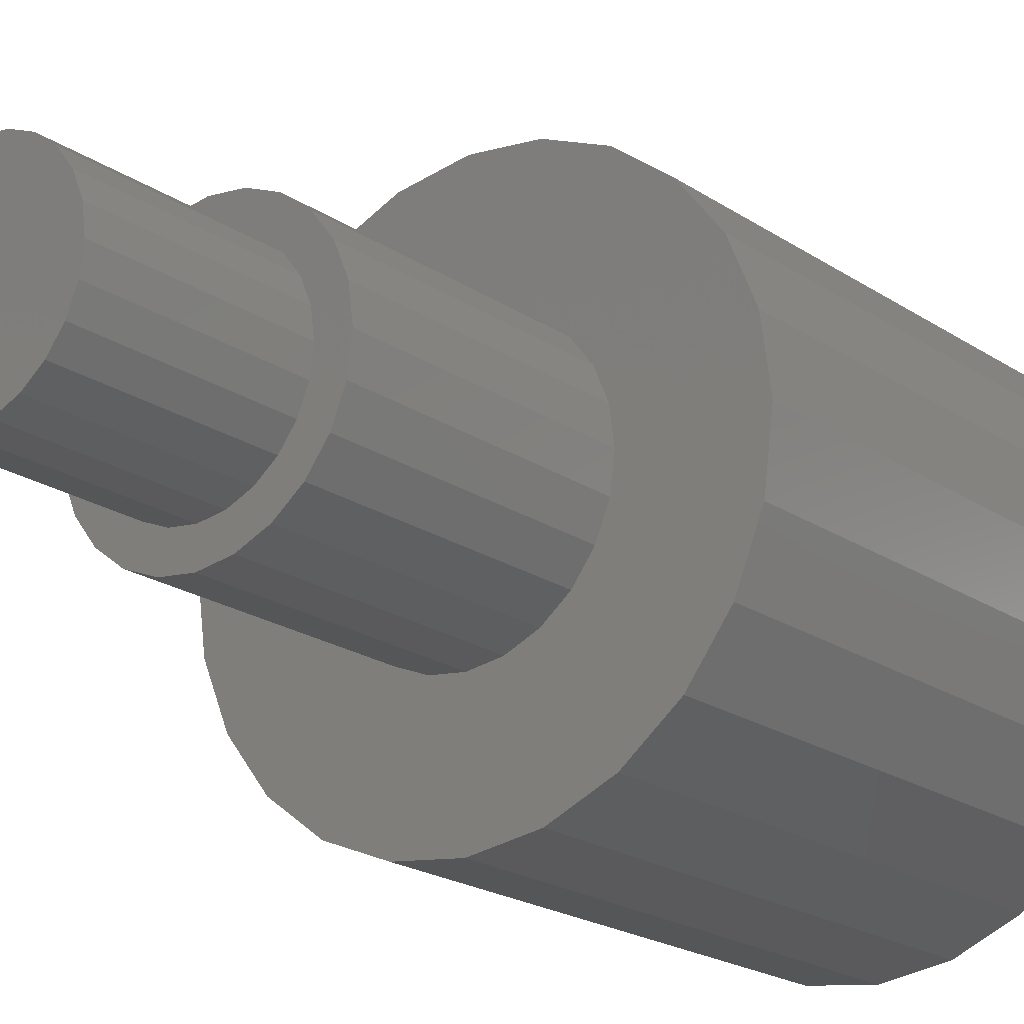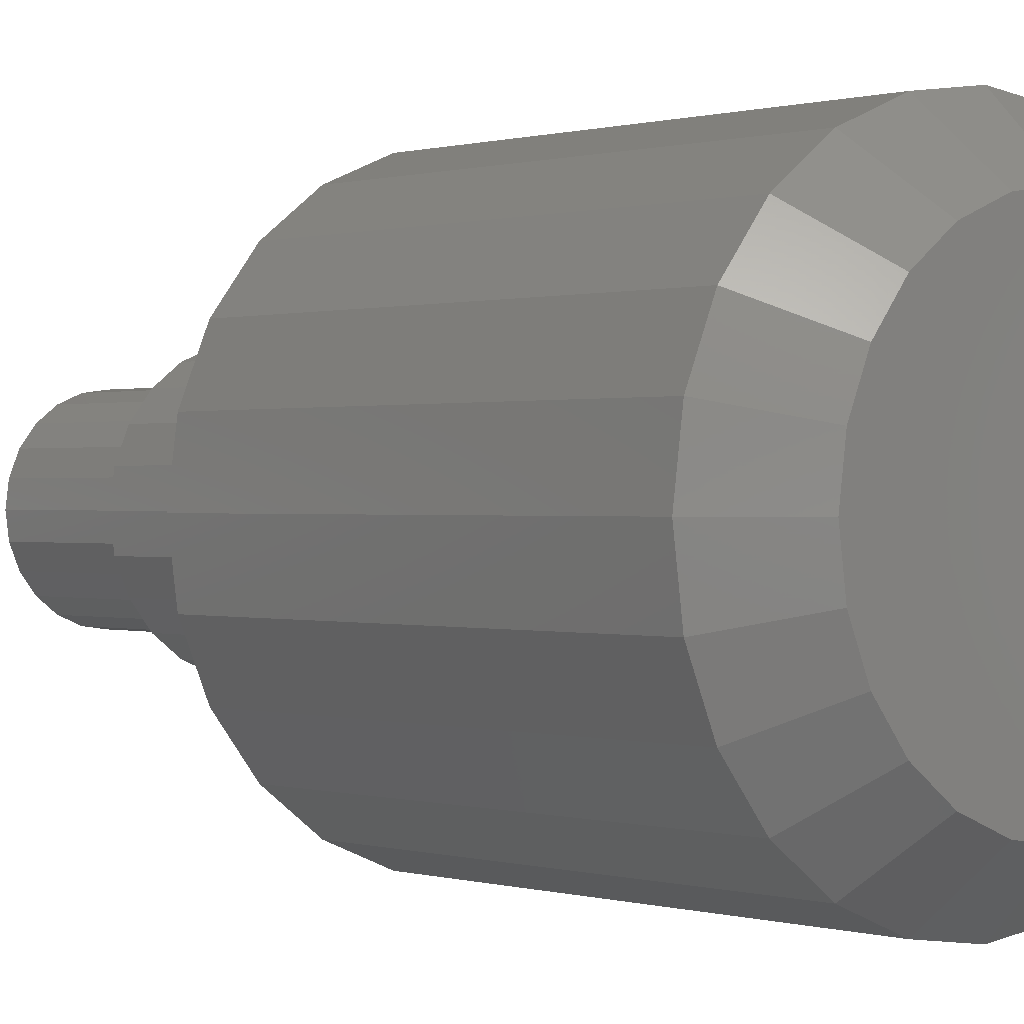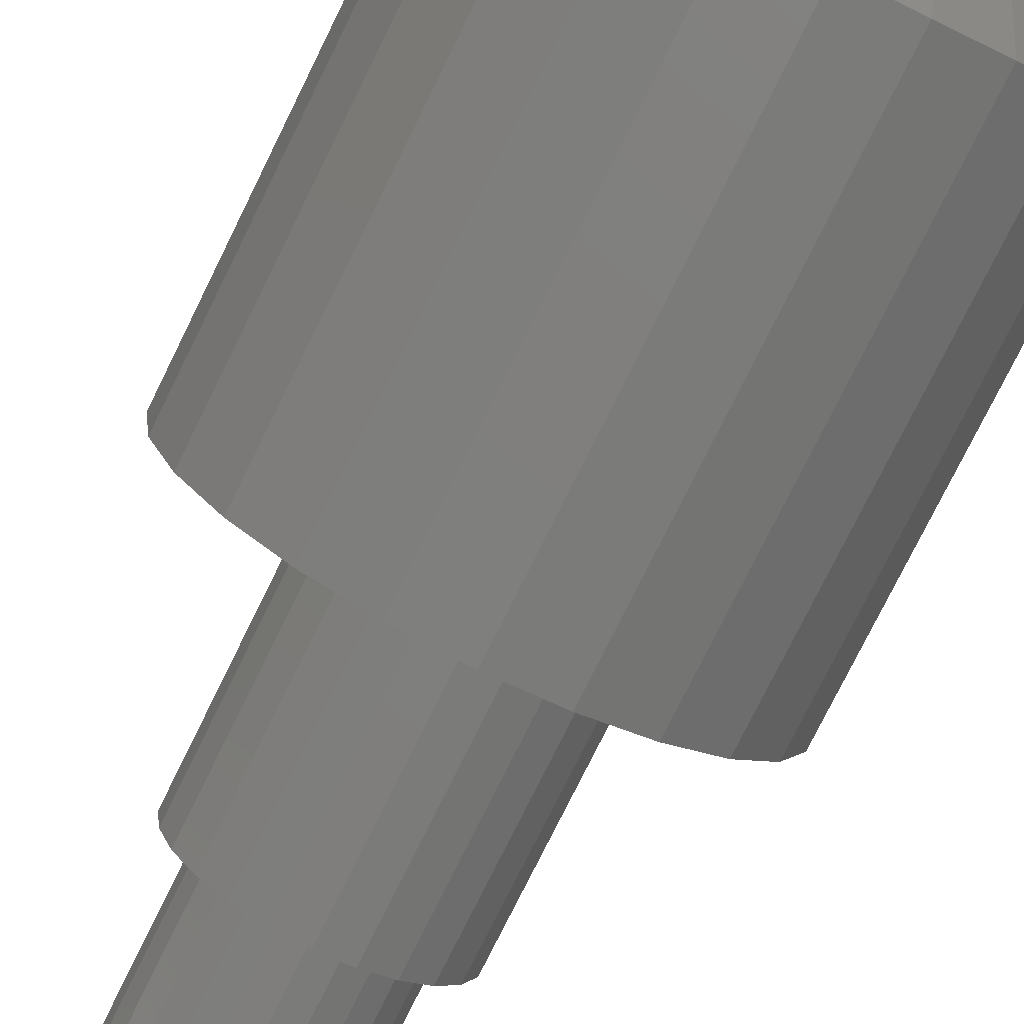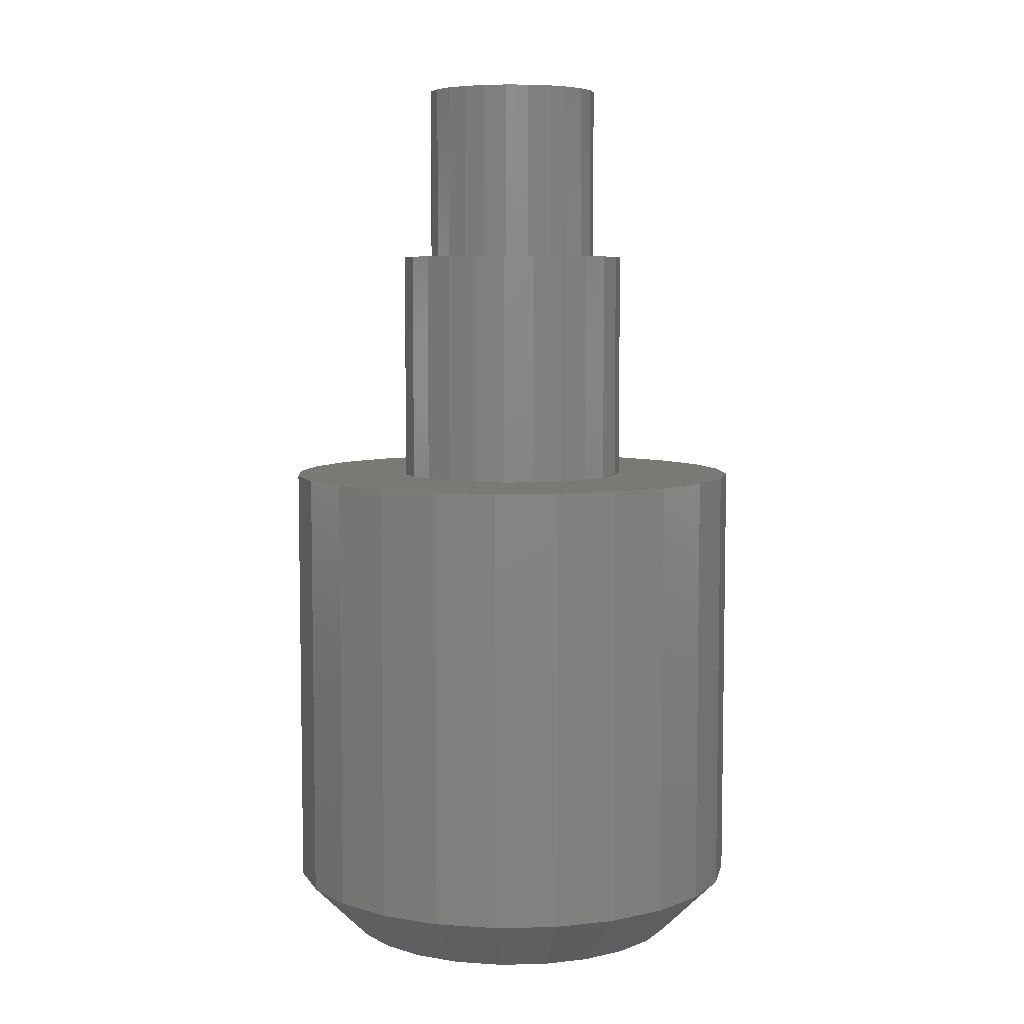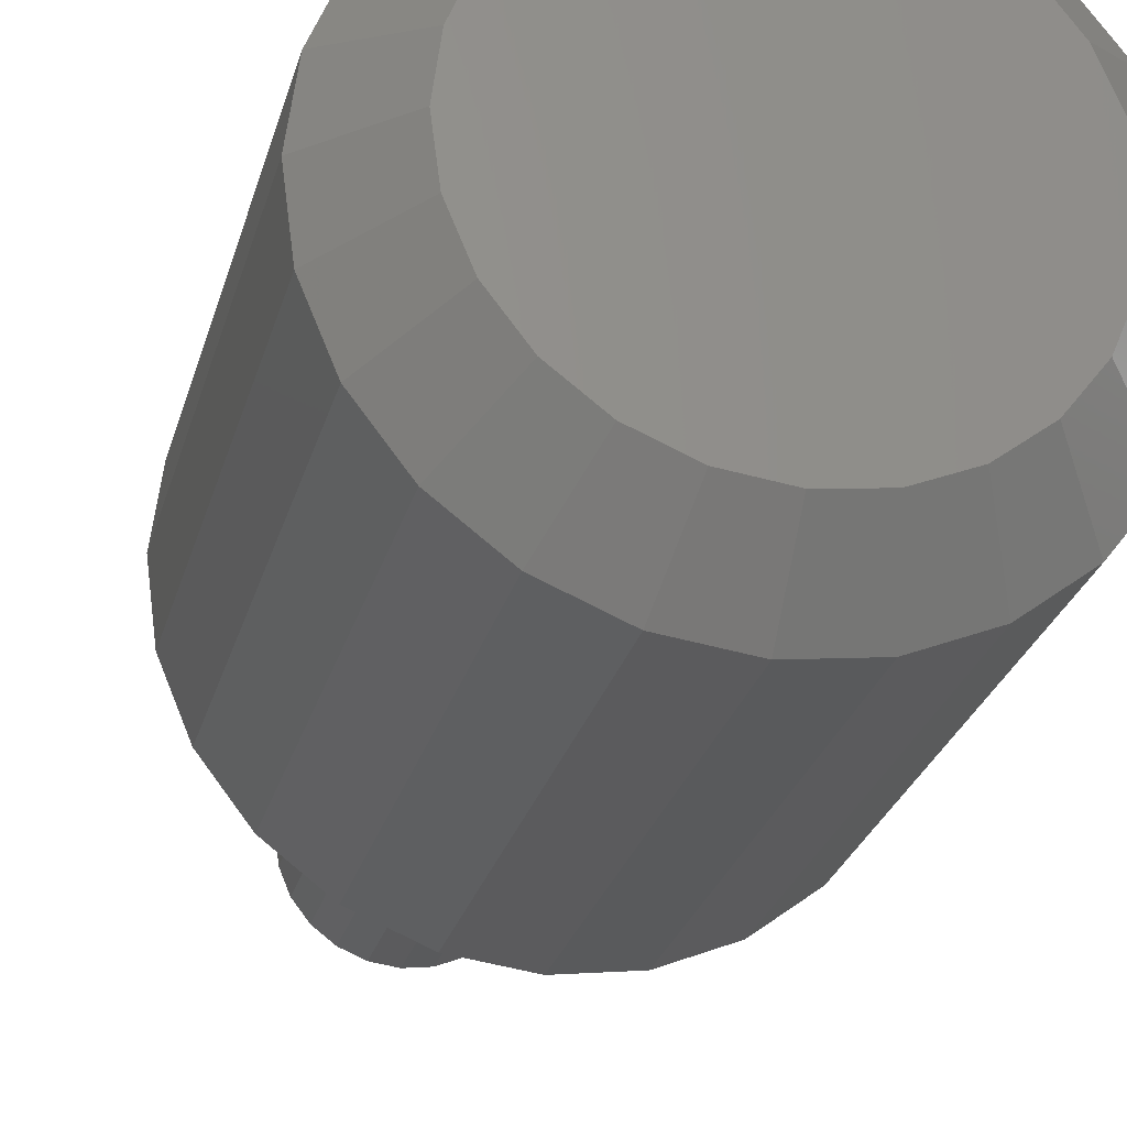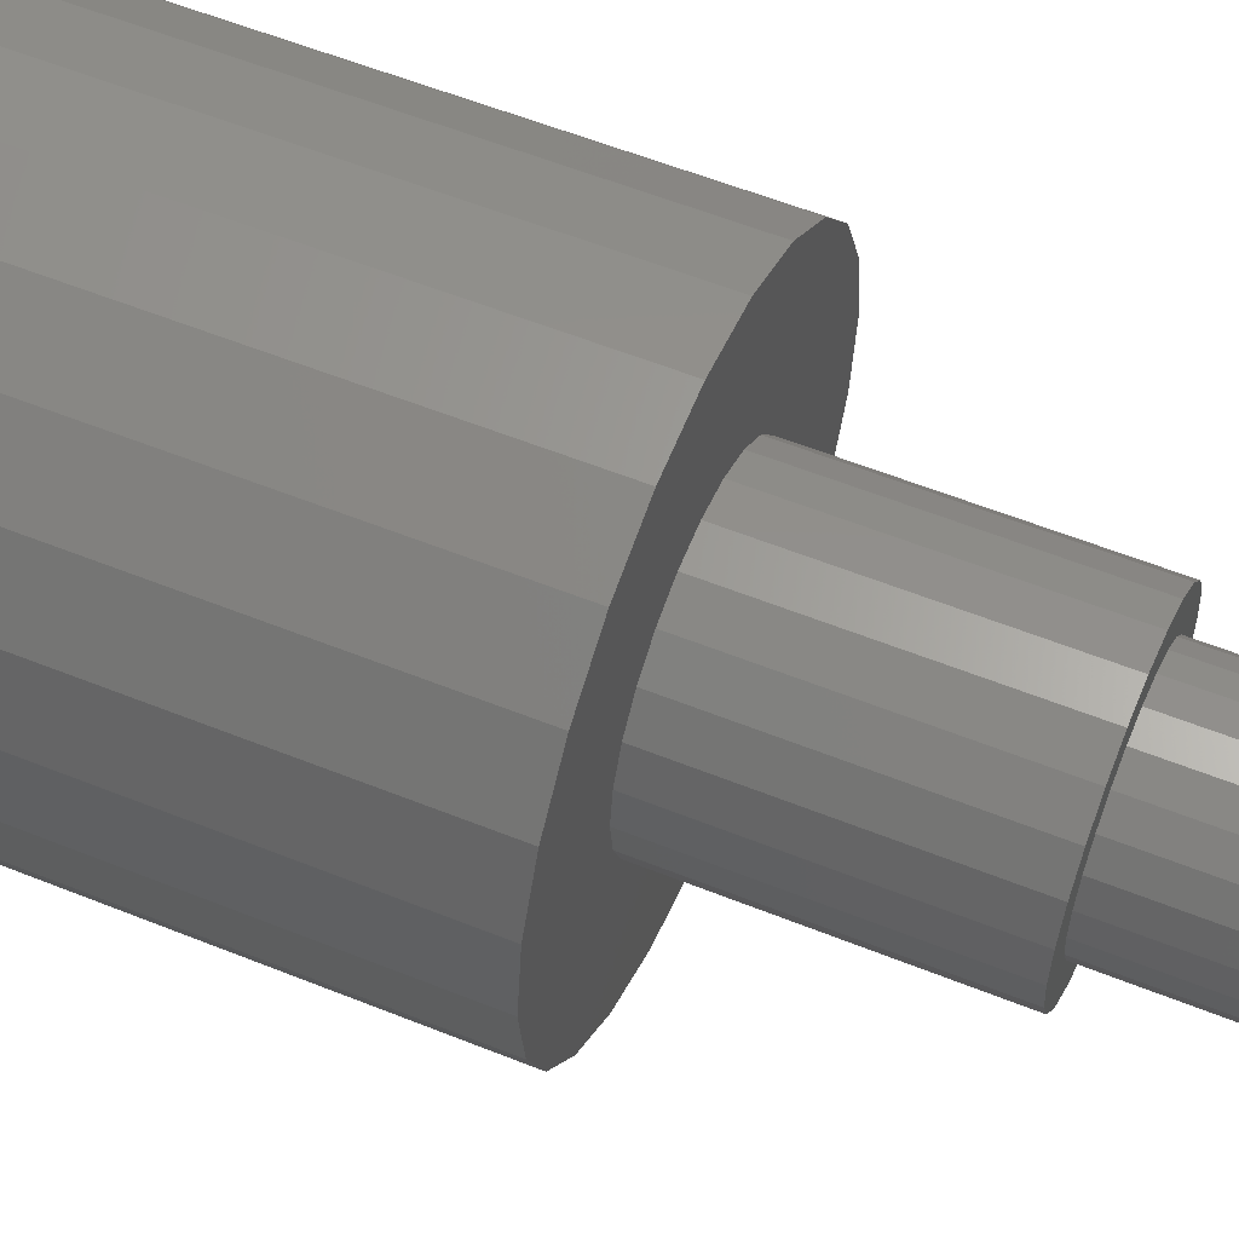
<metadata>
{"format":"stl","ext":"stl","renderer":"f3d","projection":"perspective","resolution":1024,"background":"white","views":[{"elev":-20.7,"azim":39.8,"up":"+Y"},{"elev":0.3,"azim":139.3,"up":"+Y"},{"elev":-77.3,"azim":153.7,"up":"+Y"},{"elev":6.4,"azim":-116.0,"up":"+Z"},{"elev":-25.8,"azim":166.1,"up":"+Y"},{"elev":57.0,"azim":-67.2,"up":"+Y"}]}
</metadata>
<code>
# stl→obj: 168 verts, 332 faces
v 0.7765 2.898 31
v 1.5 2.598 25
v 0.7765 2.898 25
v 1.5 2.598 31
v 2.121 -2.121 25
v 2.598 -1.5 31
v 2.121 -2.121 31
v 2.598 -1.5 25
v 1.5 -2.598 25
v 1.5 -2.598 31
v -3 -7.05e-15 31
v -2.898 -0.7765 25
v -2.898 -0.7765 31
v -3 -5.64e-15 25
v -2.121 2.121 31
v -1.5 2.598 25
v -2.121 2.121 25
v -1.5 2.598 31
v -3.864 -1.035 25
v -3.864 1.035 25
v -4 -5.64e-15 25
v -3.464 -2 25
v -3.464 2 25
v -2.828 -2.828 25
v -2.598 -1.5 25
v -2 -3.464 25
v -2.121 -2.121 25
v -1.5 -2.598 25
v -1.035 -3.864 25
v -0.7765 -2.898 25
v 0 -4 25
v 0 -3 25
v 1.035 -3.864 25
v 0.7765 -2.898 25
v 2 -3.464 25
v 2.828 -2.828 25
v 2.898 -0.7765 25
v 3.464 -2 25
v 3 -5.64e-15 25
v -2.828 2.828 25
v -2.898 0.7765 25
v -2.598 1.5 25
v -2 3.464 25
v -1.035 3.864 25
v -0.7765 2.898 25
v 0 4 25
v 0 3 25
v 1.035 3.864 25
v 2 3.464 25
v 2.121 2.121 25
v 2.828 2.828 25
v 2.598 1.5 25
v 2.898 0.7765 25
v 3.464 2 25
v 3.864 -1.035 25
v 3.864 1.035 25
v 4 -5.64e-15 25
v -2.898 0.7765 31
v 3 -7.05e-15 31
v 2.898 -0.7765 31
v 0 3 31
v 0.7765 -2.898 31
v 0 -3 31
v -0.7765 -2.898 31
v -1.5 -2.598 31
v -2.121 -2.121 31
v -2.598 -1.5 31
v -1.035 -3.864 17
v 0 -4 17
v 2.121 2.121 31
v 3.864 -1.035 17
v 4 -4.23e-15 17
v -1.035 3.864 17
v -2 3.464 17
v -0.7765 2.898 31
v 0 4 17
v -4 -4.23e-15 17
v -3.864 1.035 17
v 2.598 1.5 31
v 2 3.464 17
v 1.035 3.864 17
v -2.598 1.5 31
v 1.035 -3.864 17
v 2 -3.464 17
v 2.828 -2.828 17
v 3.464 -2 17
v 2.898 0.7765 31
v -3.464 2 17
v -2.828 2.828 17
v -3.864 -1.035 17
v -3.464 -2 17
v -5.657 5.657 17
v -4 6.928 2
v -5.657 5.657 2
v -4 6.928 17
v 3.864 1.035 17
v 3.464 2 17
v -6.928 -4 17
v -5.657 -5.657 2
v -5.657 -5.657 17
v -6.928 -4 2
v -2.828 -2.828 17
v -2 -3.464 17
v 2.828 2.828 17
v -3 -5.196 6.226e-16
v -2.071 -7.727 2
v -4 -6.928 2
v -1.553 -5.796 4.895e-16
v -6.928 4 2
v -6.928 4 17
v -2.071 -7.727 17
v -4 -6.928 17
v -7.727 2.071 2
v -7.727 2.071 17
v -7.727 -2.071 17
v -7.727 -2.071 2
v 0 -8 17
v 2.071 -7.727 17
v 4 -6.928 17
v 5.657 -5.657 17
v 4 6.928 17
v 5.657 5.657 17
v 6.928 -4 17
v 6.928 4 17
v 7.727 -2.071 17
v 7.727 2.071 17
v 8 -4.23e-15 17
v -8 -4.23e-15 17
v -2.071 7.727 17
v 0 8 17
v 2.071 7.727 17
v 7.727 -2.071 2
v 8 0 2
v 3 -5.196 6.226e-16
v 2.071 -7.727 2
v 1.553 -5.796 4.895e-16
v 4 -6.928 2
v -2.071 7.727 2
v 2.071 7.727 2
v 3 5.196 2.93e-15
v 1.553 5.796 3.063e-15
v 4 6.928 2
v 0 -8 2
v 7.727 2.071 2
v 6.928 4 2
v 0 8 2
v -8 0 2
v -5.796 1.553 2.121e-15
v -5.796 -1.553 1.432e-15
v -6 0 1.776e-15
v -5.196 3 2.442e-15
v -5.196 -3 1.11e-15
v -4.243 4.243 2.718e-15
v -4.243 -4.243 8.343e-16
v -3 5.196 2.93e-15
v -1.553 5.796 3.063e-15
v 0 6 3.109e-15
v 0 -6 4.441e-16
v 4.243 4.243 2.718e-15
v 4.243 -4.243 8.343e-16
v 5.196 3 2.442e-15
v 5.196 -3 1.11e-15
v 5.796 1.553 2.121e-15
v 5.796 -1.553 1.432e-15
v 6 0 1.776e-15
v 5.657 -5.657 2
v 6.928 -4 2
v 5.657 5.657 2
f 1 2 3
f 2 1 4
f 5 6 7
f 6 5 8
f 7 9 5
f 9 7 10
f 11 12 13
f 12 11 14
f 15 16 17
f 16 15 18
f 19 20 21
f 20 19 22
f 20 22 23
f 23 22 24
f 23 24 14
f 14 24 12
f 12 24 25
f 25 24 26
f 25 26 27
f 27 26 28
f 28 26 29
f 28 29 30
f 30 29 31
f 30 31 32
f 32 31 33
f 32 33 34
f 34 33 9
f 9 33 35
f 9 35 5
f 5 35 36
f 5 36 8
f 8 36 37
f 37 36 38
f 37 38 39
f 14 40 23
f 40 14 41
f 40 41 42
f 40 42 43
f 43 42 17
f 43 17 16
f 43 16 44
f 44 16 45
f 44 45 46
f 46 45 47
f 46 47 3
f 46 3 48
f 48 3 2
f 48 2 49
f 49 2 50
f 49 50 51
f 51 50 52
f 51 52 53
f 51 53 54
f 54 53 39
f 54 39 38
f 54 38 55
f 54 55 56
f 56 55 57
f 58 14 11
f 14 58 41
f 37 59 60
f 59 37 39
f 61 3 47
f 3 61 1
f 62 32 34
f 32 62 63
f 63 30 32
f 30 63 64
f 65 27 28
f 27 65 66
f 67 27 66
f 27 67 25
f 31 68 69
f 68 31 29
f 13 25 67
f 25 13 12
f 64 28 30
f 28 64 65
f 4 50 2
f 50 4 70
f 71 57 55
f 57 71 72
f 43 73 74
f 73 43 44
f 18 45 16
f 45 18 75
f 44 76 73
f 76 44 46
f 20 77 21
f 77 20 78
f 8 60 6
f 60 8 37
f 10 34 9
f 34 10 62
f 52 70 79
f 70 52 50
f 48 80 81
f 80 48 49
f 15 42 82
f 42 15 17
f 35 83 84
f 83 35 33
f 85 38 36
f 38 85 86
f 75 47 45
f 47 75 61
f 39 87 59
f 87 39 53
f 82 41 58
f 41 82 42
f 86 55 38
f 55 86 71
f 40 88 23
f 88 40 89
f 36 84 85
f 84 36 35
f 40 74 89
f 74 40 43
f 33 69 83
f 69 33 31
f 21 90 19
f 90 21 77
f 19 91 22
f 91 19 90
f 46 81 76
f 81 46 48
f 92 93 94
f 93 92 95
f 13 58 11
f 58 13 67
f 58 67 82
f 82 67 66
f 82 66 15
f 15 66 65
f 15 65 18
f 18 65 64
f 18 64 75
f 75 64 63
f 75 63 61
f 61 63 62
f 61 62 1
f 1 62 10
f 1 10 4
f 4 10 7
f 4 7 70
f 70 7 6
f 70 6 79
f 79 6 60
f 79 60 87
f 87 60 59
f 96 54 56
f 54 96 97
f 98 99 100
f 99 98 101
f 72 56 57
f 56 72 96
f 53 79 87
f 79 53 52
f 26 102 103
f 102 26 24
f 97 51 54
f 51 97 104
f 22 102 24
f 102 22 91
f 105 106 107
f 106 105 108
f 29 103 68
f 103 29 26
f 23 78 20
f 78 23 88
f 92 109 110
f 109 92 94
f 111 107 106
f 107 111 112
f 112 99 107
f 99 112 100
f 110 113 114
f 113 110 109
f 115 101 98
f 101 115 116
f 49 104 80
f 104 49 51
f 112 90 77
f 90 112 111
f 90 111 91
f 91 111 102
f 102 111 103
f 103 111 117
f 103 117 68
f 68 117 69
f 69 117 118
f 69 118 83
f 83 118 84
f 84 118 85
f 85 118 119
f 85 119 86
f 86 119 71
f 71 119 72
f 72 119 120
f 72 120 121
f 121 120 122
f 122 120 123
f 122 123 124
f 124 123 125
f 124 125 126
f 126 125 127
f 115 114 128
f 114 115 98
f 114 98 110
f 110 98 100
f 110 100 92
f 92 100 112
f 92 112 95
f 95 112 77
f 95 77 78
f 95 78 129
f 129 78 88
f 129 88 89
f 129 89 74
f 129 74 130
f 130 74 73
f 130 73 76
f 130 76 81
f 130 81 131
f 131 81 80
f 131 80 104
f 131 104 121
f 121 104 97
f 121 97 96
f 121 96 72
f 132 127 125
f 127 132 133
f 134 135 136
f 135 134 137
f 95 138 93
f 138 95 129
f 139 140 141
f 140 139 142
f 117 106 143
f 106 117 111
f 137 118 135
f 118 137 119
f 144 124 126
f 124 144 145
f 129 146 138
f 146 129 130
f 114 147 128
f 147 114 113
f 148 149 150
f 149 148 151
f 149 151 152
f 152 151 153
f 152 153 154
f 154 153 105
f 105 153 155
f 105 155 156
f 105 156 108
f 108 156 157
f 108 157 158
f 158 157 141
f 158 141 136
f 136 141 140
f 136 140 134
f 134 140 159
f 134 159 160
f 160 159 161
f 160 161 162
f 162 161 163
f 162 163 164
f 164 163 165
f 157 139 141
f 139 157 146
f 154 107 99
f 107 154 105
f 133 126 127
f 126 133 144
f 109 148 113
f 148 109 151
f 166 123 120
f 123 166 167
f 162 166 160
f 166 162 167
f 120 137 166
f 137 120 119
f 108 143 106
f 143 108 158
f 128 116 115
f 116 128 147
f 118 143 135
f 143 118 117
f 167 125 123
f 125 167 132
f 130 139 146
f 139 130 131
f 139 121 142
f 121 139 131
f 94 151 109
f 151 94 153
f 146 156 138
f 156 146 157
f 145 122 124
f 122 145 168
f 144 165 163
f 165 144 133
f 165 132 164
f 132 165 133
f 142 159 140
f 159 142 168
f 164 167 162
f 167 164 132
f 145 163 161
f 163 145 144
f 93 153 94
f 153 93 155
f 113 150 147
f 150 113 148
f 149 101 116
f 101 149 152
f 138 155 93
f 155 138 156
f 121 168 142
f 168 121 122
f 152 99 101
f 99 152 154
f 168 161 159
f 161 168 145
f 150 116 147
f 116 150 149
f 160 137 134
f 137 160 166
f 136 143 158
f 143 136 135

</code>
